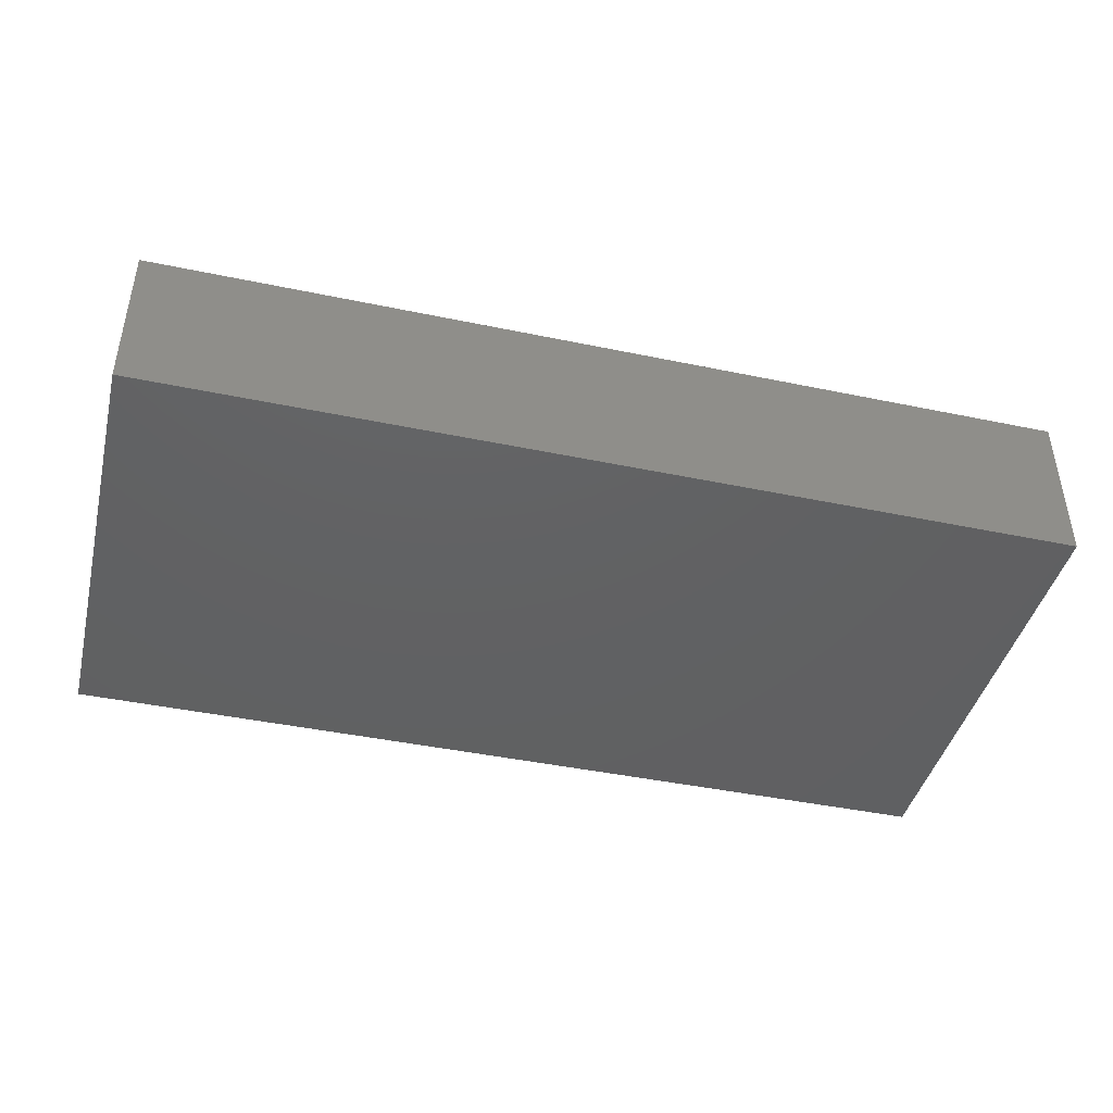
<metadata>
{"format":"stl","ext":"stl","renderer":"f3d","projection":"perspective","resolution":1024,"background":"white","views":[{"elev":-43.0,"azim":166.1,"up":"+Y"}]}
</metadata>
<code>
# stl→obj: 491 verts, 903 faces
v -8 2.8 4
v -8 0 4
v 8 0 4
v 8 2.8 4
v -8 2.8 -4
v -8 0 -4
v 8 2.8 -4
v 8 0 -4
v -7.6 3.2 3.6
v -7.6 2.8 3.6
v 7.6 2.8 3.6
v 7.6 3.2 3.6
v -7.6 3.2 -3.6
v -7.6 2.8 -3.6
v 7.6 3.2 -3.6
v 7.6 2.8 -3.6
v -6.4 1.6 2.4
v 6.4 1.6 2.4
v 6.4 1.6 -2.4
v -6.4 1.6 -2.4
v -6.4 3.2 2.4
v 6.4 3.2 2.4
v -6.4 3.2 -2.4
v 6.4 3.2 -2.4
v 7.4 0 -1
v 7.4 0 -3.2
v 7.6 0 -3.6
v 7.44 0 0.4
v 5.84 0 0.4
v 6.16 0 0.4
v 6.16 0 1.6
v 5.84 0 1.6
v 6.16 0 2
v 6.16 0 3.2
v 5.84 0 3.2
v 5.84 0 2
v -7.6 0 -3.6
v -7 0 -3.2
v -7 0 3.2
v -7.6 0 3.6
v -3 0 -3.2
v -2.4 0 -3.2
v -2.4 0 3.2
v -3 0 3.2
v 4.56 0 0.4
v 4.2 0 -1
v 3.8 0 1.72
v 3.8 0 -0.2
v 4.2 0 -1.52
v 3.6 0 -1.34
v 3.5 0 -1.52
v 3.36 0 -0.2
v 3.36 0 -1.34
v 4.56 0 3.2
v 3.26 0 2.82
v 3.36 0 2.6
v 2.98 0 2.992
v 2.74 0 2.992
v 1.6 0 3.2
v 3.352 0 2.36
v 3.2 0 2.16
v 3.2 0 1.72
v 2.48 0 2.84
v 2.368 0 2.6
v 2.376 0 2.36
v 2.52 0 1.72
v 2.52 0 2.16
v 1.88 0 1.72
v 1.6 0 -3.2
v 1.88 0 -0.2
v 2.32 0 -1.34
v 2.32 0 -0.2
v 2.36 0 -1.72
v 2.6 0 -2.18
v 3.06 0 -2.44
v 4.2 0 -3.2
v 3.5 0 -2.48
v 4.2 0 -2.48
v 3.36 0 -1.44
v 3.38 0 -1.5
v 3.44 0 -1.52
v 4.56 0 2
v 4.56 0 1.6
v 7.6 0 3.6
v 7.44 0 3.2
v 7.44 0 2
v 7.44 0 1.6
v 4.8 0 -2.8
v 5.24 0 -2.8
v 5.24 0 -1.4
v 4.8 0 -1.4
v 5.56 0 -2.8
v 6.04 0 -2.8
v 6.04 0 -1.4
v 5.56 0 -1.4
v 6.36 0 -2.8
v 6.8 0 -2.8
v 6.8 0 -1.4
v 6.36 0 -1.4
v 4.4 0 -1.2
v 7.2 0 -1.2
v 7.2 0 -3
v 4.4 0 -3
v 5.6 0 1.36
v 4.8 0 1.36
v 4.8 0 0.64
v 5.6 0 0.64
v 6.4 0 1.36
v 7.2 0 1.36
v 6.4 0 0.64
v 7.2 0 0.64
v 5.6 0 2.24
v 4.8 0 2.24
v 7.2 0 2.24
v 6.4 0 2.24
v 4.8 0 2.96
v 5.6 0 2.96
v 6.4 0 2.96
v 7.2 0 2.96
v 3.5 0 -2.28
v 4.2 0 -2.28
v 4.2 0 -1.72
v 3.5 0 -1.72
v 3.34 0 -1.7
v 3.12 0 -2.24
v 2.84 0 0.56
v 2.523 0 0.6018
v 2.52 0 0.56
v 2.531 0 0.6428
v 2.544 0 0.6825
v 2.563 0 0.72
v 2.586 0 0.7548
v 2.614 0 0.7863
v 2.645 0 0.8139
v 2.68 0 0.8371
v 2.717 0 0.8556
v 2.757 0 0.8691
v 2.798 0 0.8772
v 2.84 0 0.88
v 2.882 0 0.8772
v 2.923 0 0.8691
v 2.962 0 0.8556
v 3 0 0.8371
v 3.035 0 0.8139
v 3.066 0 0.7863
v 3.094 0 0.7548
v 3.117 0 0.72
v 3.136 0 0.6825
v 3.149 0 0.6428
v 3.157 0 0.6018
v 3.16 0 0.56
v 2.76 0 -2.04
v 3.24 0 -1.62
v 3.16 0 -1.34
v 2.52 0 -1.34
v 2.56 0 -1.66
v 3.18 0 -1.5
v 2.96 0 1.72
v 2.96 0 2.48
v 2.76 0 2.48
v 2.76 0 1.72
v 2.9 0 2.56
v 2.82 0 2.56
v 3.16 0 0
v 2.52 0 0
v 2.52 0 -0.2
v 3.16 0 -0.2
v 2.28 0 0
v 2.28 0 1.28
v 2.08 0 1.48
v 2.08 0 0
v 3.4 0 0
v 3.6 0 0
v 3.6 0 1.48
v 3.4 0 1.28
v 2.544 0 0.6824
v 2.614 0 0.7864
v 2.718 0 0.8556
v 3.066 0 0.7864
v 3.136 0 0.6824
v 1.4 0 -3
v -2.2 0 -3
v -2.2 0 3
v 1.4 0 3
v -6.8 0 3
v -3.2 0 3
v -6.8 0 -3
v -3.2 0 -3
v 1.4 0 -2.58
v 1.4 0 -2.18
v -2.2 0 -1.6
v -2.2 0 0.5532
v -3.2 0 1.14
v -2.2 0 0.82
v -2.2 0 2.04
v -3.2 0 2.1
v -6.8 0 -2.1
v -6.8 0 -1.92
v 1.4 0 -1.14
v -2.2 0 -2.56
v 1.4 0 -1.54
v -2.2 0 -2.32
v -2.2 0 2.327
v -2.2 0 -1.84
v -4.15 0 2.314
v -4.344 0 2.184
v -4.474 0 1.37
v -4.344 0 1.176
v -3.92 0 2.36
v -4.15 0 1.046
v -3.69 0 2.314
v -3.92 0 1
v -4.474 0 1.99
v -4.52 0 1.76
v -4.42 0 -2.06
v -4.461 0 -2.226
v -4.339 0 -2.163
v -5.2 0 -2.72
v -4.52 0 1.6
v -3.496 0 2.184
v -3.614 0 1.061
v -1.564 0 2.105
v -1.564 0 0.7748
v -1.331 0 0.9308
v -1.331 0 1.949
v -1.84 0 2.16
v -1.84 0 0.72
v -2.116 0 2.105
v -2.116 0 0.7748
v -1.175 0 1.164
v -1.175 0 1.716
v -3.394 0 1.218
v -3.366 0 1.99
v -3.26 0 1.76
v -3.28 0 1.424
v -1.12 0 1.44
v -4.634 0 -2.486
v -4.184 0 -2.25
v -5.506 0 -2.659
v -6.136 0 -2.45
v -6.32 0 -2.48
v -6 0 -2.32
v -5.766 0 -2.466
v -5.47 0 1.633
v -5.5 0 1.48
v -5.47 0 1.327
v -5.383 0 1.763
v -5.253 0 1.11
v -5.1 0 1.08
v -4.947 0 1.85
v -5.1 0 1.88
v -5.383 0 1.197
v -5.253 0 1.85
v -5.94 0 -2.16
v -4.894 0 -2.659
v -4 0 -2.28
v -6.764 0 -2.233
v -6.504 0 -2.45
v -6.659 0 -2.363
v 1.11 0 -2.525
v 0.64 0 -2.58
v 0.88 0 -2.58
v 0.2156 0 -2.369
v 0.4104 0 -2.525
v 0.0856 0 -2.136
v 1.304 0 -2.369
v -1.161 0 2.119
v -1.004 0 1.913
v -0.8992 0 2.043
v 0.88 0 -0.9
v 1.186 0 -0.9732
v -0.08 0 1.76
v -0.08 0 1.6
v -1.84 0 2.4
v 0.04 0 -1.86
v -1.473 0 2.327
v -0.7436 0 2.13
v -0.56 0 2.16
v 0.64 0 -1.14
v 0.4104 0 -1.195
v 1.11 0 -1.195
v 0.88 0 -1.14
v 0.0856 0 -1.584
v 0.2156 0 -1.351
v 1.304 0 -1.351
v -2.124 0 -2.302
v -2.124 0 -1.858
v -0.92 0 1.3
v -0.7436 0 1.23
v -0.56 0 1.2
v -2.058 0 -2.25
v -2.058 0 -1.91
v -2.015 0 -1.988
v -2.015 0 -2.172
v -2 0 -2.08
v -0.3764 0 1.23
v -0.2204 0 2.043
v -0.1164 0 1.913
v -0.3764 0 2.13
v -0.2204 0 1.317
v -0.1164 0 1.447
v -4.947 0 1.11
v -4.817 0 1.763
v -5.624 0 -2.344
v -5.43 0 -2.474
v -5.2 0 -1.32
v -5.43 0 -1.366
v -5.754 0 -2.15
v -5.624 0 -1.496
v -5.8 0 -1.92
v -5.754 0 -1.69
v -5.2 0 -2.52
v -4.97 0 -1.366
v -4.776 0 -2.344
v -4.646 0 -2.15
v -4.6 0 -1.92
v -4.646 0 -1.69
v -4.97 0 -2.474
v -4.776 0 -1.496
v -5.939 0 -1.614
v -6.02 0 -1.64
v -5.96 0 -1.76
v -6.764 0 -1.767
v -6.659 0 -1.637
v -6.504 0 -1.55
v -3.661 0 -2.163
v -3.816 0 -2.25
v -3.52 0 -1.88
v -3.556 0 -2.033
v -4.26 0 -1.68
v -4.26 0 -1.88
v -4.222 0 -1.956
v -4.222 0 -1.604
v -6.412 0 -1.735
v -6.412 0 -2.265
v -6.32 0 -2.28
v -6.32 0 -1.72
v -6.49 0 -1.778
v -6.49 0 -2.222
v -6.542 0 -1.844
v -6.542 0 -2.156
v -6.228 0 -2.265
v -6.228 0 -1.735
v -6.098 0 -1.844
v -6.08 0 -2.14
v -6.06 0 -2.06
v -6.06 0 -1.92
v -6.15 0 -1.778
v -6.14 0 -2.22
v -6.58 0 -2.06
v -6.58 0 -1.92
v -4.092 0 -1.495
v -4.092 0 -2.065
v -4 0 -2.08
v -4 0 -1.48
v -4.17 0 -1.538
v -4.17 0 -2.022
v -3.908 0 -2.065
v -3.908 0 -1.495
v -3.778 0 -1.604
v -3.76 0 -1.96
v -3.74 0 -1.88
v -3.74 0 -1.68
v -3.83 0 -1.538
v -3.83 0 -2.022
v -5.1 0 0.88
v -4.894 0 -1.181
v -4.634 0 -1.354
v -4.87 0 0.9256
v -4.339 0 -1.397
v -4.184 0 -1.31
v -4.66 0 1.06
v -4.486 0 1.034
v -4.58 0 1.18
v -4.444 0 -1.527
v -5.654 0 1.25
v -5.766 0 -1.354
v -5.506 0 -1.181
v -5.524 0 1.056
v -5.2 0 -1.12
v -5.33 0 0.9256
v -4 0 -1.28
v -4.226 0 0.8608
v -4.817 0 1.197
v -4.73 0 1.327
v -4.7 0 1.48
v -4.73 0 1.633
v -3.52 0 -1.68
v -3.816 0 -1.31
v -3.92 0 0.8
v -3.661 0 -1.397
v -3.537 0 0.876
v -3.556 0 -1.527
v -4.226 0 2.499
v -3.92 0 2.56
v -4.486 0 2.326
v -5.1 0 2.08
v -4.87 0 2.034
v -5.33 0 2.034
v -3.614 0 2.499
v -3.354 0 2.326
v -5.7 0 1.48
v -5.654 0 1.71
v -6.136 0 -1.55
v -6.32 0 -1.52
v -4.659 0 2.066
v -5.524 0 1.904
v -0.56 0 1.96
v -0.64 0 1.94
v -0.468 0 1.945
v -1.917 0 -1.74
v -1.473 0 0.5532
v -1.84 0 0.48
v -2.047 0 -1.636
v -1.8 0 -2.08
v -0.0992 0 -1.493
v 0.0744 0 -1.181
v -1.83 0 -1.896
v -0.9532 0 1.073
v -1.161 0 0.7612
v 0.334 0 -0.9732
v 0.64 0 -0.9
v -1.83 0 -2.264
v -0.16 0 -1.86
v 0.64 0 -2.82
v 0.88 0 -2.82
v -4.7 0 1.92
v -4.461 0 -1.614
v -1.917 0 -2.42
v -0.0992 0 -2.227
v -2.047 0 -2.524
v 0.0744 0 -2.539
v 0.334 0 -2.747
v -0.8 0 1.6
v -0.7816 0 1.524
v -0.3384 0 1.524
v -0.32 0 1.6
v -0.7296 0 1.902
v -0.3904 0 1.902
v -0.7816 0 1.836
v -0.3384 0 1.836
v -0.468 0 1.415
v -0.652 0 1.415
v -0.56 0 1.4
v -0.7296 0 1.458
v -0.3904 0 1.458
v -0.8 0 1.76
v -0.32 0 1.76
v 1.186 0 -2.747
v -2.174 0 -1.842
v -2.148 0 -1.604
v -2.148 0 -1.848
v -2.096 0 -1.616
v -2.123 0 -1.858
v -2.047 0 -1.637
v -2.1 0 -1.872
v -2 0 -1.664
v -2.078 0 -1.89
v -1.956 0 -1.699
v -2.059 0 -1.91
v -1.917 0 -1.741
v -2.041 0 -1.934
v -1.883 0 -1.788
v -2.027 0 -1.96
v -1.854 0 -1.84
v -2.007 0 -2.018
v -1.814 0 -1.956
v -2.002 0 -2.049
v -1.803 0 -2.017
v -2.002 0 -2.111
v -1.803 0 -2.143
v -2.007 0 -2.142
v -1.814 0 -2.204
v -2.027 0 -2.2
v -1.854 0 -2.32
v -2.041 0 -2.226
v -1.883 0 -2.372
v -2.059 0 -2.25
v -1.917 0 -2.419
v -2.078 0 -2.27
v -1.956 0 -2.461
v -2.1 0 -2.288
v -2 0 -2.496
v -2.123 0 -2.302
v -2.047 0 -2.523
v -2.148 0 -2.312
v -2.096 0 -2.544
v -2.174 0 -2.318
v -2.148 0 -2.556
v -0.94 0 1.76
v -0.88 0 1.44
f 1 2 3
f 3 4 1
f 5 6 2
f 2 1 5
f 7 8 6
f 6 5 7
f 4 3 8
f 8 7 4
f 9 10 11
f 11 12 9
f 13 14 10
f 10 9 13
f 15 16 14
f 14 13 15
f 12 11 16
f 16 15 12
f 17 18 19
f 19 20 17
f 17 21 22
f 22 18 17
f 20 23 21
f 21 17 20
f 19 24 23
f 23 20 19
f 18 22 24
f 24 19 18
f 9 21 23
f 23 13 9
f 15 24 22
f 22 12 15
f 12 22 21
f 21 9 12
f 13 23 24
f 24 15 13
f 1 10 14
f 14 5 1
f 7 16 11
f 11 4 7
f 4 11 10
f 10 1 4
f 5 14 16
f 16 7 5
f 25 26 27
f 27 28 25
f 29 30 31
f 31 32 29
f 33 34 35
f 35 36 33
f 37 38 39
f 39 40 37
f 41 42 43
f 43 44 41
f 25 29 45
f 45 46 25
f 45 47 48
f 48 46 45
f 49 46 50
f 50 51 49
f 46 48 52
f 52 50 46
f 52 53 50
f 54 55 56
f 56 47 54
f 54 57 55
f 58 57 54
f 54 59 58
f 56 60 47
f 60 61 62
f 62 47 60
f 59 63 58
f 59 64 63
f 59 65 64
f 59 66 67
f 67 65 59
f 59 68 66
f 69 70 68
f 68 59 69
f 70 69 71
f 71 72 70
f 71 69 73
f 73 69 74
f 75 74 69
f 69 76 75
f 75 76 77
f 78 77 76
f 50 53 79
f 79 80 50
f 50 80 81
f 81 51 50
f 82 47 83
f 69 42 37
f 54 47 82
f 47 45 83
f 42 41 37
f 84 43 59
f 84 59 54
f 36 82 83
f 83 32 36
f 84 54 35
f 40 44 43
f 43 84 40
f 40 39 44
f 84 35 34
f 84 34 85
f 33 36 32
f 32 31 33
f 26 76 27
f 30 29 25
f 41 38 37
f 27 76 69
f 69 37 27
f 28 30 25
f 84 85 86
f 86 33 31
f 31 87 86
f 84 87 28
f 28 27 84
f 84 86 87
f 88 89 90
f 90 91 88
f 92 93 94
f 94 95 92
f 96 97 98
f 98 99 96
f 100 101 25
f 25 46 100
f 101 102 26
f 26 25 101
f 103 76 26
f 26 102 103
f 89 92 95
f 95 90 89
f 93 96 99
f 99 94 93
f 103 88 91
f 91 100 103
f 101 98 97
f 97 102 101
f 96 93 102
f 97 96 102
f 102 93 92
f 92 103 102
f 92 89 103
f 89 88 103
f 100 90 95
f 100 91 90
f 100 95 94
f 94 101 100
f 101 94 99
f 101 99 98
f 104 32 83
f 83 105 104
f 83 45 106
f 106 105 83
f 29 107 106
f 106 45 29
f 32 104 107
f 107 29 32
f 108 109 87
f 87 31 108
f 31 30 110
f 110 108 31
f 109 111 28
f 28 87 109
f 28 111 110
f 110 30 28
f 36 112 113
f 113 82 36
f 86 114 115
f 115 33 86
f 116 54 82
f 82 113 116
f 116 117 35
f 35 54 116
f 115 118 34
f 34 33 115
f 118 119 85
f 85 34 118
f 35 117 112
f 112 36 35
f 85 119 114
f 114 86 85
f 106 107 104
f 104 105 106
f 110 111 109
f 109 108 110
f 116 113 112
f 112 117 116
f 118 115 114
f 114 119 118
f 120 121 122
f 122 123 120
f 124 125 120
f 120 123 124
f 126 127 128
f 126 129 127
f 126 130 129
f 126 131 130
f 126 132 131
f 126 133 132
f 126 134 133
f 126 135 134
f 126 136 135
f 126 137 136
f 126 138 137
f 126 139 138
f 126 140 139
f 126 141 140
f 126 142 141
f 126 143 142
f 126 144 143
f 126 145 144
f 126 146 145
f 126 147 146
f 126 148 147
f 126 149 148
f 126 150 149
f 126 151 150
f 152 125 124
f 124 153 152
f 154 155 156
f 156 157 154
f 156 152 153
f 153 157 156
f 158 159 160
f 160 161 158
f 160 159 162
f 162 163 160
f 164 165 166
f 166 167 164
f 167 166 155
f 155 154 167
f 151 128 165
f 165 164 151
f 168 169 170
f 170 171 168
f 172 173 174
f 174 175 172
f 169 175 174
f 174 170 169
f 65 67 160
f 160 64 65
f 60 56 159
f 159 61 60
f 67 66 161
f 161 160 67
f 62 61 159
f 159 158 62
f 160 163 63
f 63 64 160
f 159 56 55
f 55 162 159
f 58 63 163
f 163 57 58
f 57 163 162
f 162 55 57
f 68 70 171
f 171 170 68
f 174 173 48
f 48 47 174
f 165 128 169
f 169 168 165
f 169 128 176
f 169 176 177
f 169 177 178
f 175 142 179
f 175 179 180
f 175 180 151
f 151 172 175
f 172 151 164
f 164 52 172
f 166 72 71
f 71 155 166
f 73 156 155
f 155 71 73
f 73 74 152
f 152 156 73
f 154 53 52
f 52 167 154
f 154 157 79
f 79 53 154
f 157 153 80
f 80 79 157
f 81 80 153
f 153 124 81
f 124 123 51
f 51 81 124
f 122 49 51
f 51 123 122
f 120 77 78
f 78 121 120
f 77 120 125
f 125 75 77
f 125 152 74
f 74 75 125
f 46 49 100
f 100 49 122
f 169 178 139
f 139 175 169
f 175 139 142
f 100 122 121
f 121 103 100
f 121 78 103
f 78 76 103
f 66 68 170
f 161 66 170
f 47 62 174
f 174 62 158
f 158 170 174
f 158 161 170
f 164 167 52
f 172 52 48
f 48 173 172
f 171 70 72
f 72 168 171
f 165 168 72
f 72 166 165
f 69 181 182
f 182 42 69
f 59 43 183
f 183 184 59
f 39 185 186
f 186 44 39
f 187 38 41
f 41 188 187
f 189 181 69
f 190 189 69
f 43 191 192
f 193 188 41
f 41 44 193
f 43 194 195
f 43 192 194
f 44 196 193
f 38 197 198
f 198 39 38
f 39 198 185
f 44 186 196
f 197 38 187
f 184 199 69
f 69 59 184
f 200 42 182
f 201 190 69
f 199 201 69
f 202 42 200
f 43 203 183
f 43 195 203
f 204 42 202
f 42 204 191
f 191 43 42
f 205 206 207
f 207 208 205
f 209 205 208
f 208 210 209
f 211 209 210
f 210 212 211
f 206 213 214
f 214 207 206
f 215 216 217
f 218 187 188
f 214 219 207
f 220 211 212
f 212 221 220
f 222 223 224
f 224 225 222
f 226 227 223
f 223 222 226
f 228 229 227
f 227 226 228
f 225 224 230
f 230 231 225
f 220 221 232
f 232 233 220
f 234 233 232
f 232 235 234
f 231 230 236
f 216 237 238
f 238 217 216
f 239 187 218
f 240 241 187
f 242 240 243
f 244 245 246
f 246 247 244
f 248 249 250
f 250 251 248
f 252 248 251
f 251 253 252
f 246 252 253
f 253 247 246
f 240 187 239
f 239 243 240
f 254 242 243
f 255 218 188
f 256 238 237
f 237 188 256
f 197 187 257
f 258 187 241
f 259 187 258
f 257 187 259
f 260 261 262
f 263 264 261
f 261 260 263
f 265 263 260
f 260 266 265
f 267 268 269
f 184 270 271
f 272 273 270
f 270 184 272
f 183 203 274
f 265 266 190
f 190 275 265
f 276 267 269
f 269 277 276
f 277 278 184
f 184 276 277
f 183 274 276
f 276 184 183
f 279 280 281
f 281 282 279
f 283 275 190
f 190 201 283
f 284 283 201
f 201 285 284
f 280 284 285
f 285 281 280
f 184 271 199
f 204 202 286
f 286 287 204
f 288 270 289
f 289 270 290
f 287 286 291
f 291 292 287
f 228 195 194
f 194 229 228
f 293 294 295
f 291 294 293
f 293 292 291
f 296 290 270
f 184 297 298
f 184 299 297
f 184 278 299
f 184 298 272
f 300 296 270
f 273 301 270
f 301 300 270
f 249 302 303
f 303 250 249
f 304 305 306
f 306 307 304
f 308 304 307
f 307 309 308
f 310 308 309
f 309 311 310
f 305 312 313
f 313 306 305
f 314 315 316
f 316 317 314
f 318 314 317
f 317 319 318
f 312 318 319
f 319 313 312
f 320 321 322
f 185 198 323
f 185 323 324
f 185 324 325
f 326 327 188
f 327 256 188
f 328 329 188
f 329 326 188
f 330 331 332
f 332 333 330
f 334 335 336
f 336 337 334
f 338 339 335
f 335 334 338
f 340 341 339
f 339 338 340
f 337 336 342
f 342 343 337
f 344 345 346
f 346 347 344
f 348 349 345
f 345 344 348
f 343 342 349
f 349 348 343
f 350 341 340
f 340 351 350
f 352 353 354
f 354 355 352
f 356 357 353
f 353 352 356
f 333 332 357
f 357 356 333
f 355 354 358
f 358 359 355
f 360 361 362
f 362 363 360
f 364 365 361
f 361 360 364
f 359 358 365
f 365 364 359
f 366 367 368
f 368 369 366
f 369 370 371
f 371 372 369
f 372 371 373
f 373 374 372
f 369 375 370
f 376 377 378
f 378 379 376
f 379 378 380
f 380 381 379
f 381 380 367
f 367 366 381
f 373 371 382
f 382 383 373
f 237 255 188
f 384 385 386
f 386 387 384
f 302 384 387
f 387 303 302
f 388 328 188
f 188 193 388
f 382 389 390
f 390 383 382
f 390 389 391
f 391 392 390
f 392 391 393
f 393 193 392
f 394 395 186
f 186 185 394
f 185 396 394
f 185 397 398
f 185 399 397
f 186 395 400
f 193 393 388
f 186 401 196
f 186 400 401
f 185 402 403
f 321 320 377
f 377 404 321
f 185 325 405
f 405 402 185
f 398 406 396
f 396 185 398
f 404 377 376
f 376 405 404
f 185 403 407
f 185 407 399
f 402 405 376
f 408 409 410
f 411 412 413
f 413 414 411
f 414 413 192
f 192 191 414
f 415 416 417
f 417 418 415
f 419 420 421
f 421 422 419
f 411 421 420
f 420 412 411
f 421 411 418
f 418 417 421
f 423 424 416
f 416 415 423
f 425 182 181
f 181 426 425
f 406 398 427
f 368 428 375
f 375 369 368
f 429 430 424
f 424 423 429
f 431 432 430
f 430 429 431
f 200 182 433
f 433 432 200
f 434 435 436
f 436 437 434
f 409 438 439
f 439 410 409
f 439 438 440
f 440 441 439
f 442 443 444
f 445 443 442
f 442 446 445
f 435 445 446
f 446 436 435
f 441 440 447
f 447 448 441
f 433 182 425
f 431 200 432
f 419 422 270
f 270 288 419
f 448 447 434
f 434 437 448
f 189 449 181
f 449 426 181
f 191 450 451
f 450 191 204
f 451 452 453
f 452 451 450
f 453 454 455
f 454 453 452
f 455 456 457
f 456 455 454
f 457 458 459
f 458 457 456
f 459 460 461
f 460 459 458
f 461 462 463
f 462 461 460
f 463 464 465
f 464 463 462
f 465 293 418
f 293 465 464
f 418 466 467
f 466 418 293
f 467 468 469
f 468 467 466
f 469 295 415
f 295 469 468
f 415 470 471
f 470 415 295
f 471 472 473
f 472 471 470
f 473 294 423
f 294 473 472
f 423 474 475
f 474 423 294
f 475 476 477
f 476 475 474
f 477 478 479
f 478 477 476
f 479 480 481
f 480 479 478
f 481 482 483
f 482 481 480
f 483 484 485
f 484 483 482
f 485 486 487
f 486 485 484
f 487 488 489
f 488 487 486
f 489 202 200
f 202 489 488
f 260 449 189
f 189 266 260
f 424 275 283
f 283 416 424
f 416 283 284
f 284 417 416
f 262 426 449
f 449 260 262
f 433 264 263
f 263 432 433
f 425 261 264
f 264 433 425
f 437 436 301
f 301 273 437
f 421 417 284
f 284 280 421
f 190 266 189
f 425 426 262
f 262 261 425
f 279 282 270
f 270 422 279
f 285 201 199
f 199 271 285
f 279 422 421
f 421 280 279
f 270 282 281
f 281 285 271
f 271 270 281
f 432 263 265
f 265 430 432
f 253 399 407
f 407 247 253
f 247 407 403
f 403 244 247
f 244 403 402
f 402 245 244
f 251 397 399
f 399 253 251
f 406 213 206
f 206 396 406
f 396 206 205
f 205 394 396
f 250 398 397
f 397 251 250
f 245 402 376
f 376 246 245
f 302 369 372
f 372 384 302
f 273 272 448
f 448 437 273
f 430 265 275
f 275 424 430
f 249 366 369
f 369 302 249
f 246 376 379
f 379 252 246
f 252 379 381
f 381 248 252
f 248 381 366
f 366 249 248
f 194 192 229
f 268 447 440
f 225 231 268
f 268 267 225
f 222 225 267
f 267 276 222
f 490 268 231
f 231 491 490
f 272 298 441
f 441 448 272
f 298 297 439
f 439 441 298
f 491 231 236
f 236 288 491
f 203 228 226
f 226 274 203
f 277 409 408
f 408 278 277
f 278 408 410
f 410 299 278
f 299 410 439
f 439 297 299
f 269 438 409
f 409 277 269
f 222 276 274
f 274 226 222
f 203 195 228
f 268 440 438
f 438 269 268
f 490 434 447
f 447 268 490
f 230 224 420
f 420 419 230
f 229 192 413
f 413 227 229
f 227 413 412
f 412 223 227
f 223 412 420
f 420 224 223
f 236 230 419
f 419 288 236
f 445 288 289
f 289 443 445
f 491 288 445
f 445 435 491
f 435 434 490
f 490 491 435
f 443 289 290
f 290 444 443
f 436 446 300
f 300 301 436
f 296 300 446
f 446 442 296
f 444 290 296
f 296 442 444
f 427 214 213
f 213 406 427
f 338 334 325
f 325 324 338
f 338 324 323
f 323 340 338
f 337 343 404
f 404 405 337
f 334 337 405
f 405 325 334
f 351 340 323
f 323 198 351
f 312 218 255
f 255 318 312
f 317 428 368
f 368 319 317
f 350 351 198
f 198 197 350
f 318 255 237
f 237 314 318
f 343 348 321
f 321 404 343
f 355 382 371
f 371 352 355
f 352 371 370
f 370 356 352
f 364 391 389
f 389 359 364
f 359 389 382
f 382 355 359
f 356 370 375
f 375 333 356
f 315 314 237
f 237 216 315
f 348 344 322
f 322 321 348
f 375 428 330
f 330 333 375
f 316 315 216
f 216 215 316
f 341 350 197
f 197 257 341
f 259 339 341
f 341 257 259
f 254 322 347
f 347 346 254
f 346 345 254
f 349 242 254
f 254 345 349
f 241 336 335
f 335 258 241
f 258 335 339
f 339 259 258
f 349 342 240
f 240 242 349
f 240 342 336
f 336 241 240
f 254 308 310
f 310 322 254
f 378 307 306
f 306 380 378
f 377 309 307
f 307 378 377
f 319 368 367
f 367 313 319
f 313 367 380
f 380 306 313
f 320 311 309
f 309 377 320
f 304 243 239
f 239 305 304
f 304 308 254
f 254 243 304
f 320 322 310
f 310 311 320
f 305 239 218
f 218 312 305
f 360 393 391
f 391 364 360
f 233 196 401
f 401 220 233
f 196 233 234
f 211 400 395
f 395 209 211
f 220 401 400
f 400 211 220
f 196 234 235
f 235 193 196
f 392 221 212
f 212 390 392
f 393 360 363
f 363 388 393
f 235 232 193
f 193 232 221
f 221 392 193
f 390 212 210
f 210 383 390
f 387 386 219
f 219 214 387
f 209 395 394
f 394 205 209
f 427 398 250
f 250 303 427
f 303 387 214
f 214 427 303
f 207 219 386
f 386 385 207
f 373 208 207
f 207 374 373
f 383 210 208
f 208 373 383
f 374 207 385
f 385 372 374
f 385 384 372
f 332 331 316
f 316 215 332
f 331 330 317
f 317 316 331
f 428 317 330
f 322 344 347
f 238 353 357
f 357 217 238
f 357 332 215
f 215 217 357
f 365 326 329
f 329 361 365
f 361 329 328
f 328 362 361
f 362 328 388
f 388 363 362
f 256 354 353
f 353 238 256
f 358 354 256
f 256 327 358
f 358 327 326
f 326 365 358
f 6 37 40
f 40 2 6
f 2 40 84
f 84 3 2
f 3 84 27
f 27 8 3
f 8 27 37
f 37 6 8

</code>
